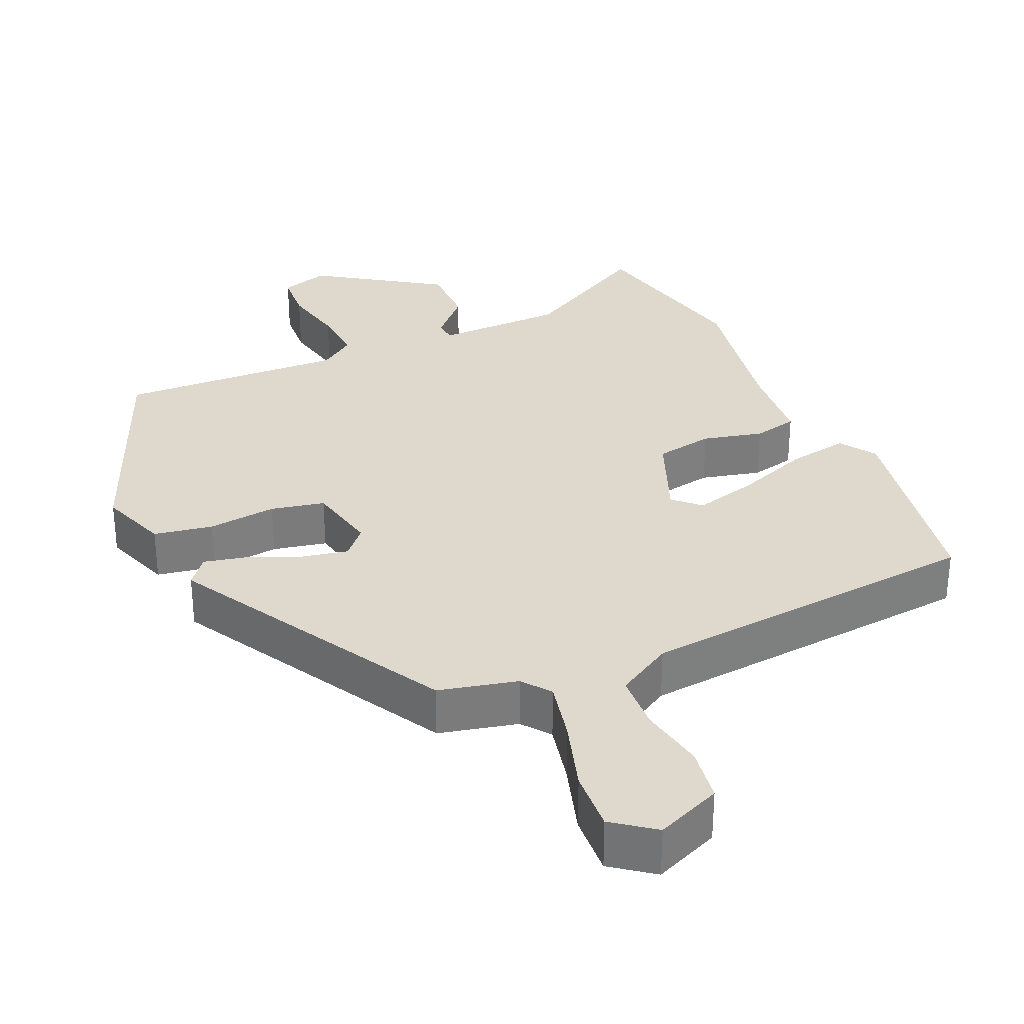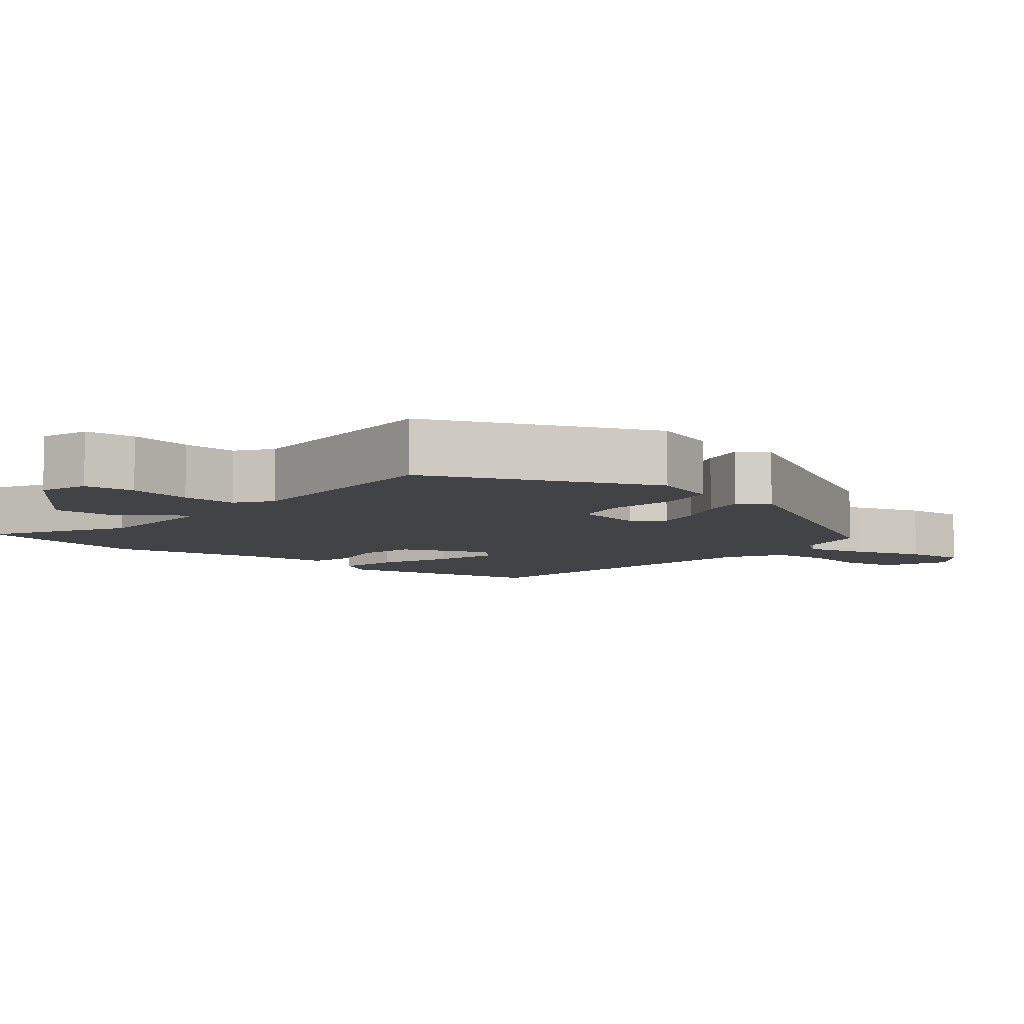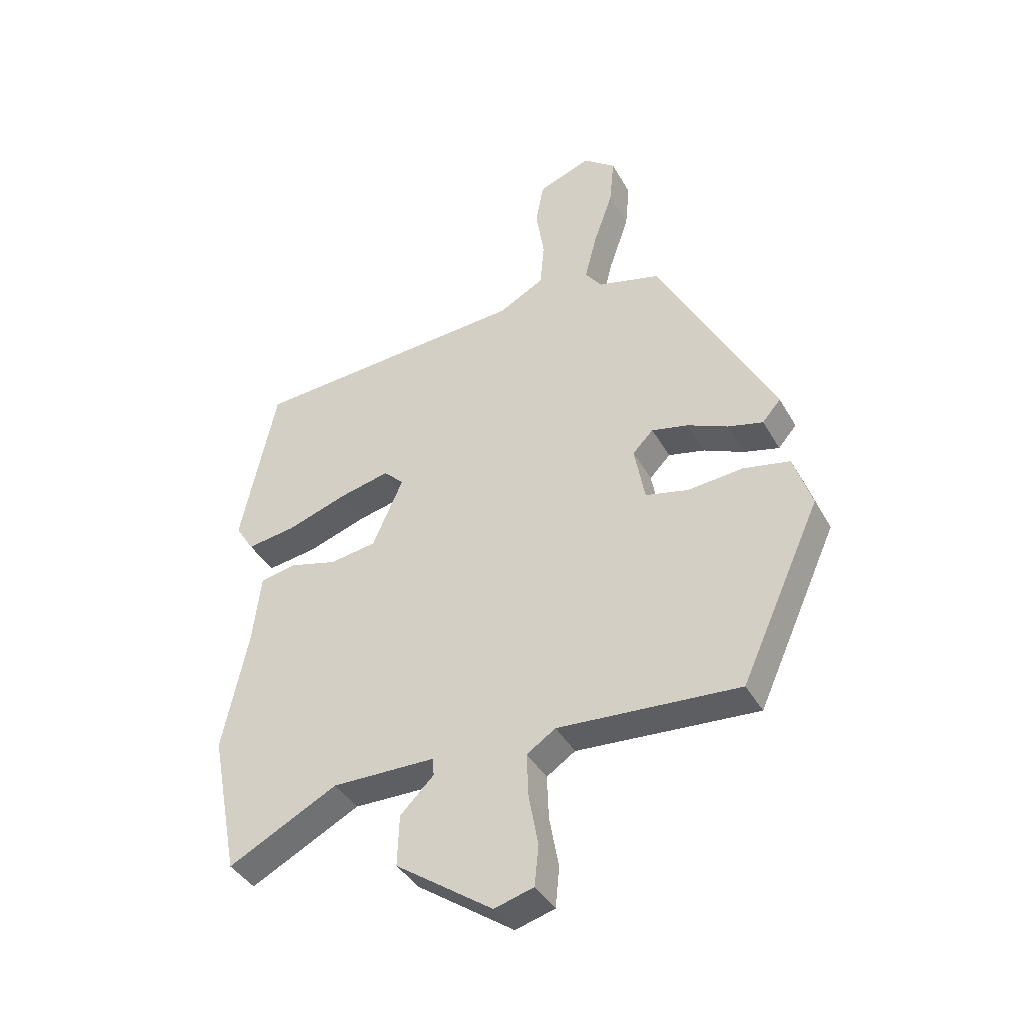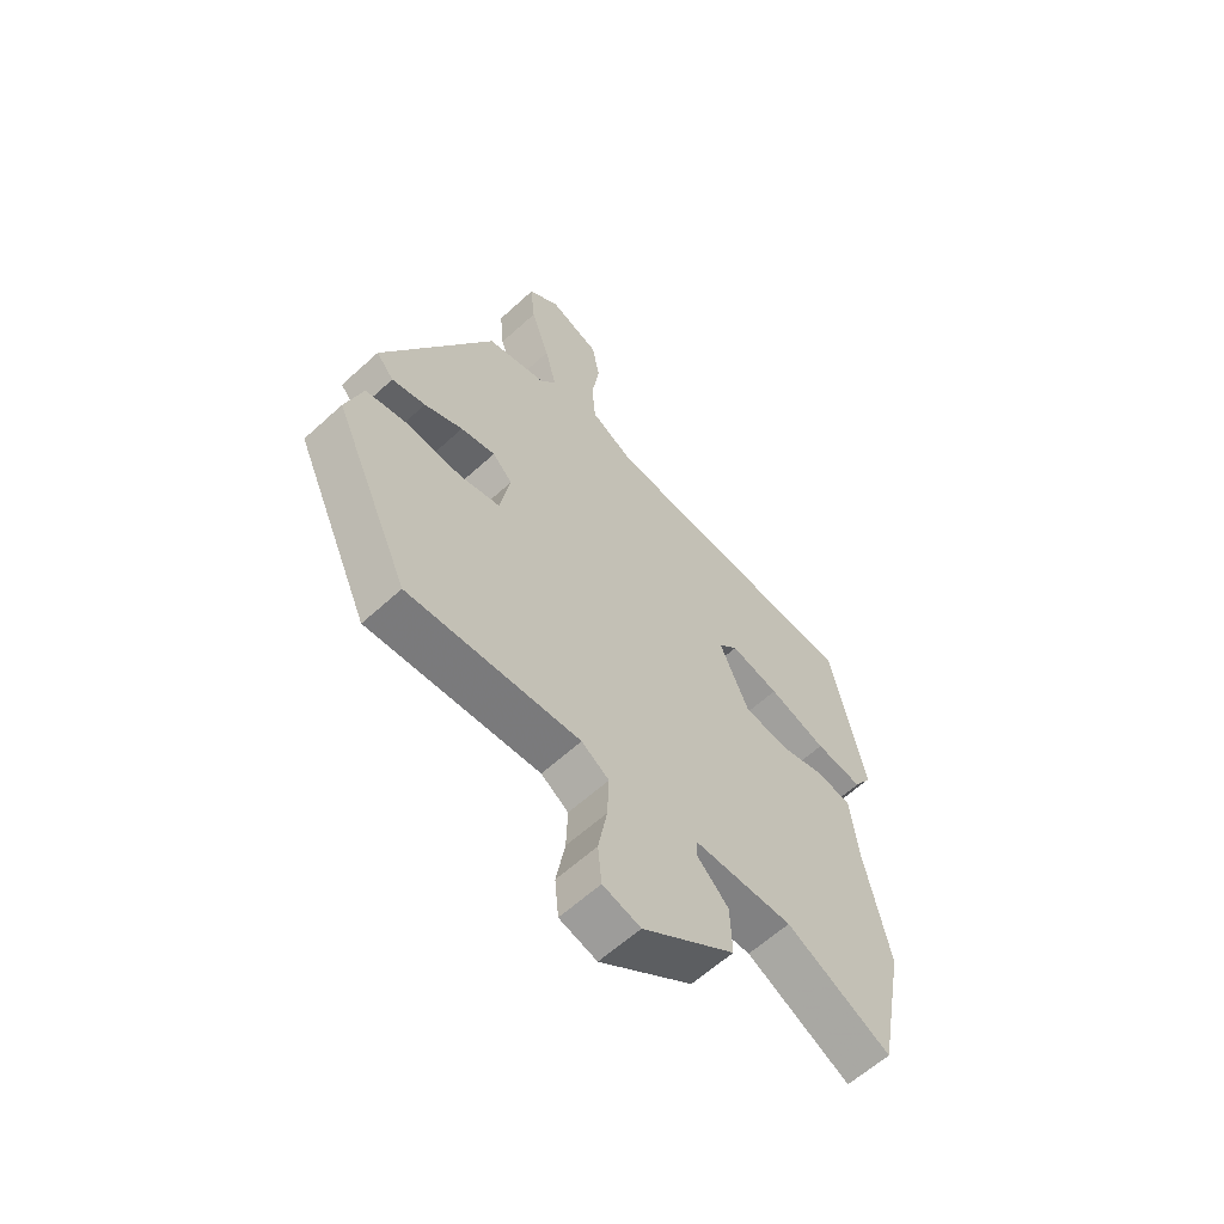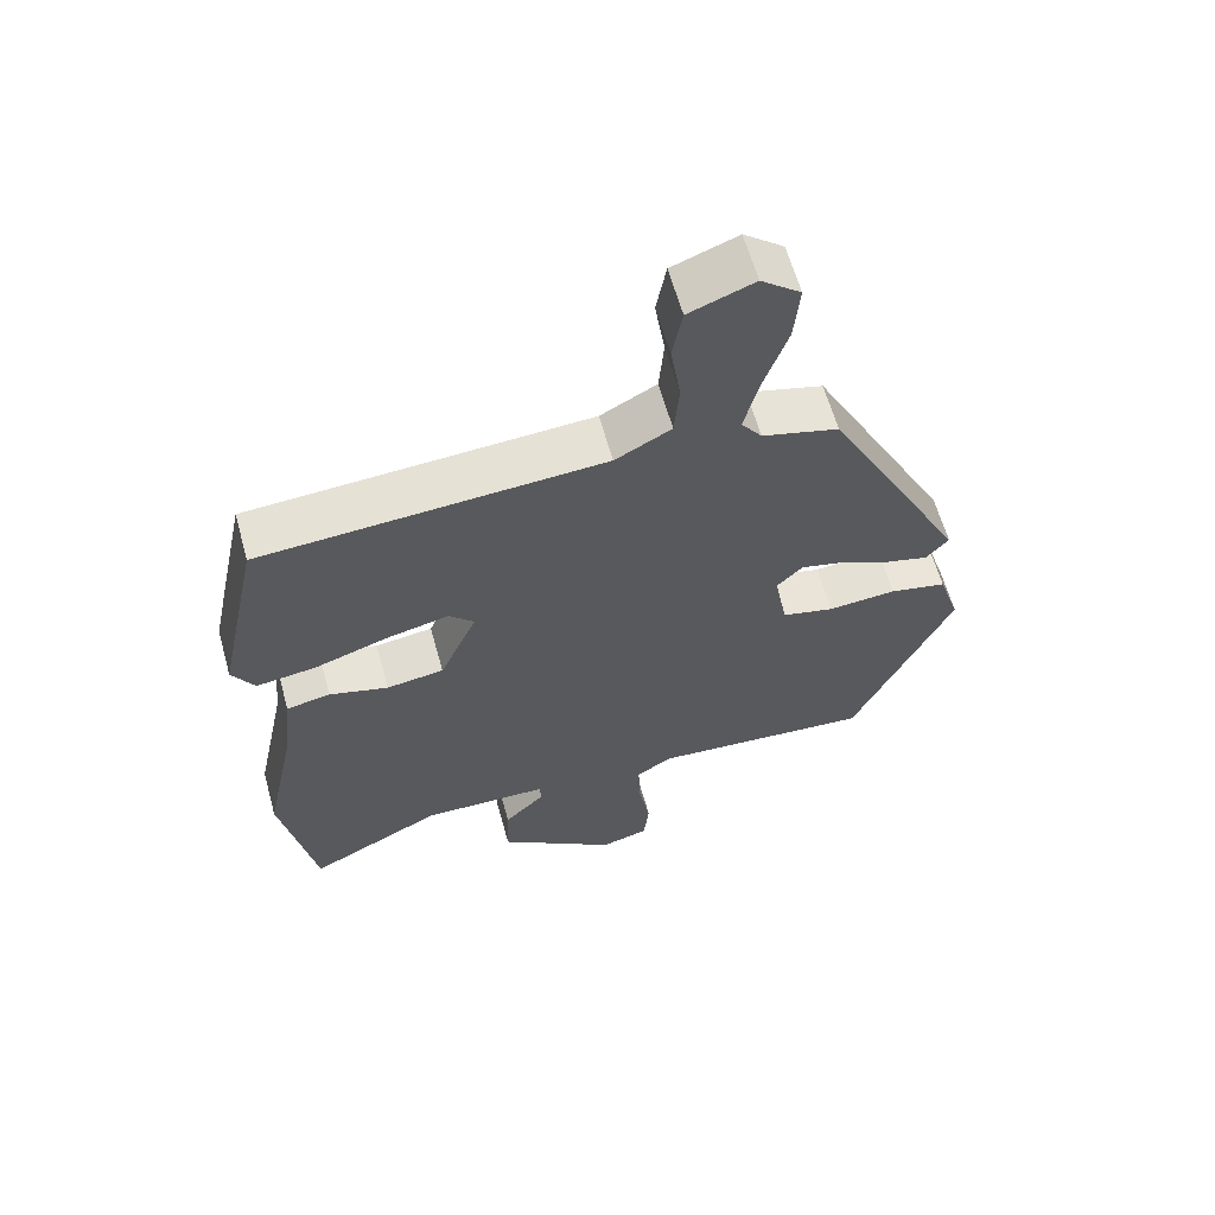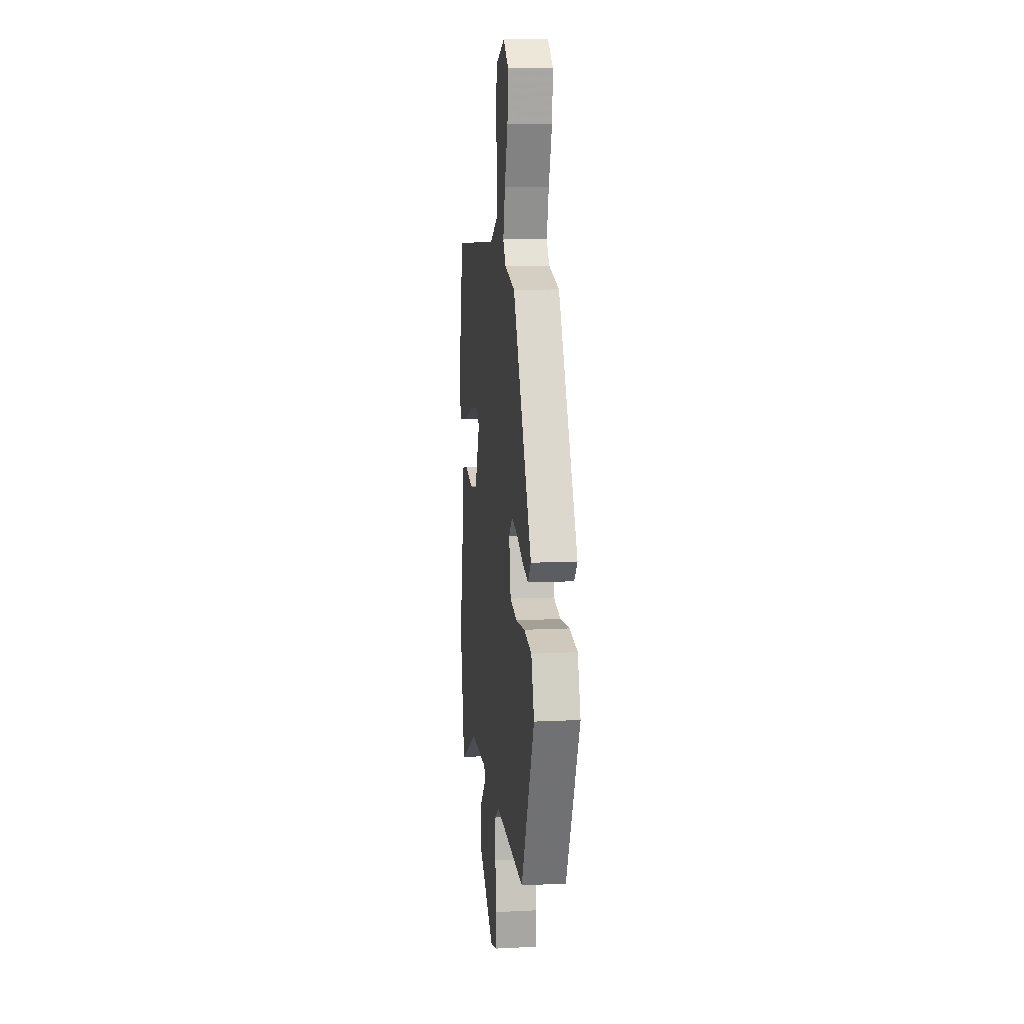
<metadata>
{"format":"obj","ext":"obj","renderer":"f3d","projection":"perspective","resolution":1024,"background":"white","views":[{"elev":31.9,"azim":-25.7,"up":"+Y"},{"elev":-7.1,"azim":-131.1,"up":"+Y"},{"elev":-40.3,"azim":-153.0,"up":"+Z"},{"elev":-61.0,"azim":-47.0,"up":"+Z"},{"elev":61.7,"azim":164.5,"up":"+Z"},{"elev":10.6,"azim":-97.1,"up":"+Z"}]}
</metadata>
<code>
v 0.536 0.07 -0.312
v 0.488 0.07 -0.561
v 0.299 0.07 -0.463
v 0.12 0.07 -0.466
v 0.118 0.07 -0.497
v 0.176 0.07 -0.555
v 0.179 0.07 -0.644
v 0.011 0.07 -0.763
v -0.057 0.07 -0.744
v -0.064 0.07 -0.674
v -0.048 0.07 -0.585
v -0.045 0.07 -0.508
v -0.095 0.07 -0.475
v -0.408 0.07 -0.498
v -0.547 0.07 -0.191
v -0.516 0.07 -0.095
v -0.435 0.07 -0.078
v -0.339 0.07 -0.086
v -0.265 0.07 -0.068
v -0.247 0.07 0.031
v -0.283 0.07 0.068
v -0.346 0.07 0.053
v -0.416 0.07 0.021
v -0.477 0.07 0.005
v -0.509 0.07 0.042
v -0.308 0.07 0.429
v -0.2 0.07 0.458
v -0.171 0.07 0.498
v -0.192 0.07 0.581
v -0.226 0.07 0.68
v -0.234 0.07 0.765
v -0.178 0.07 0.81
v -0.086 0.07 0.775
v -0.072 0.07 0.699
v -0.086 0.07 0.607
v -0.079 0.07 0.527
v 0 0.07 0.484
v 0.482 0.07 0.453
v 0.543 0.07 0.163
v 0.511 0.07 0.112
v 0.426 0.07 0.124
v 0.322 0.07 0.159
v 0.234 0.07 0.179
v 0.199 0.07 0.144
v 0.252 0.07 0.023
v 0.333 0.07 0.011
v 0.416 0.07 0.034
v 0.478 0.07 0.022
v 0.492 0.07 -0.1
v 0.536 0 -0.312
v 0.488 0 -0.561
v 0.299 0 -0.463
v 0.12 0 -0.466
v 0.118 0 -0.497
v 0.176 0 -0.555
v 0.179 0 -0.644
v 0.011 0 -0.763
v -0.057 0 -0.744
v -0.064 0 -0.674
v -0.048 0 -0.585
v -0.045 0 -0.508
v -0.095 0 -0.475
v -0.408 0 -0.498
v -0.547 0 -0.191
v -0.516 0 -0.095
v -0.435 0 -0.078
v -0.339 0 -0.086
v -0.265 0 -0.068
v -0.247 0 0.031
v -0.283 0 0.068
v -0.346 0 0.053
v -0.416 0 0.021
v -0.477 0 0.005
v -0.509 0 0.042
v -0.308 0 0.429
v -0.2 0 0.458
v -0.171 0 0.498
v -0.192 0 0.581
v -0.226 0 0.68
v -0.234 0 0.765
v -0.178 0 0.81
v -0.086 0 0.775
v -0.072 0 0.699
v -0.086 0 0.607
v -0.079 0 0.527
v 0 0 0.484
v 0.482 0 0.453
v 0.543 0 0.163
v 0.511 0 0.112
v 0.426 0 0.124
v 0.322 0 0.159
v 0.234 0 0.179
v 0.199 0 0.144
v 0.252 0 0.023
v 0.333 0 0.011
v 0.416 0 0.034
v 0.478 0 0.022
v 0.492 0 -0.1
f 46 47 48 49
f 45 46 49 1
f 39 40 41 42
f 37 38 39 42
f 36 37 42 43
f 32 33 34 35
f 32 35 36
f 29 30 31 32
f 28 29 32 36
f 27 28 36 43
f 22 23 24 25
f 21 22 25 26
f 20 21 26 27
f 15 16 17 18
f 13 14 15 18
f 12 13 18 19
f 8 9 10 11
f 8 11 12
f 5 6 7 8
f 4 5 8 12
f 45 1 2 3
f 44 45 3 4
f 20 27 43 44
f 19 20 44
f 4 12 19 44
f 98 97 96 95
f 50 98 95 94
f 91 90 89 88
f 91 88 87 86
f 92 91 86 85
f 84 83 82 81
f 85 84 81
f 81 80 79 78
f 85 81 78 77
f 92 85 77 76
f 74 73 72 71
f 75 74 71 70
f 76 75 70 69
f 67 66 65 64
f 67 64 63 62
f 68 67 62 61
f 60 59 58 57
f 61 60 57
f 57 56 55 54
f 61 57 54 53
f 52 51 50 94
f 53 52 94 93
f 93 92 76 69
f 93 69 68
f 93 68 61 53
f 1 50 51 2
f 2 51 52 3
f 3 52 53 4
f 4 53 54 5
f 5 54 55 6
f 6 55 56 7
f 7 56 57 8
f 8 57 58 9
f 9 58 59 10
f 10 59 60 11
f 11 60 61 12
f 12 61 62 13
f 13 62 63 14
f 14 63 64 15
f 15 64 65 16
f 16 65 66 17
f 17 66 67 18
f 18 67 68 19
f 19 68 69 20
f 20 69 70 21
f 21 70 71 22
f 22 71 72 23
f 23 72 73 24
f 24 73 74 25
f 25 74 75 26
f 26 75 76 27
f 27 76 77 28
f 28 77 78 29
f 29 78 79 30
f 30 79 80 31
f 31 80 81 32
f 32 81 82 33
f 33 82 83 34
f 34 83 84 35
f 35 84 85 36
f 36 85 86 37
f 37 86 87 38
f 38 87 88 39
f 39 88 89 40
f 40 89 90 41
f 41 90 91 42
f 42 91 92 43
f 43 92 93 44
f 44 93 94 45
f 45 94 95 46
f 46 95 96 47
f 47 96 97 48
f 48 97 98 49
f 49 98 50 1

</code>
